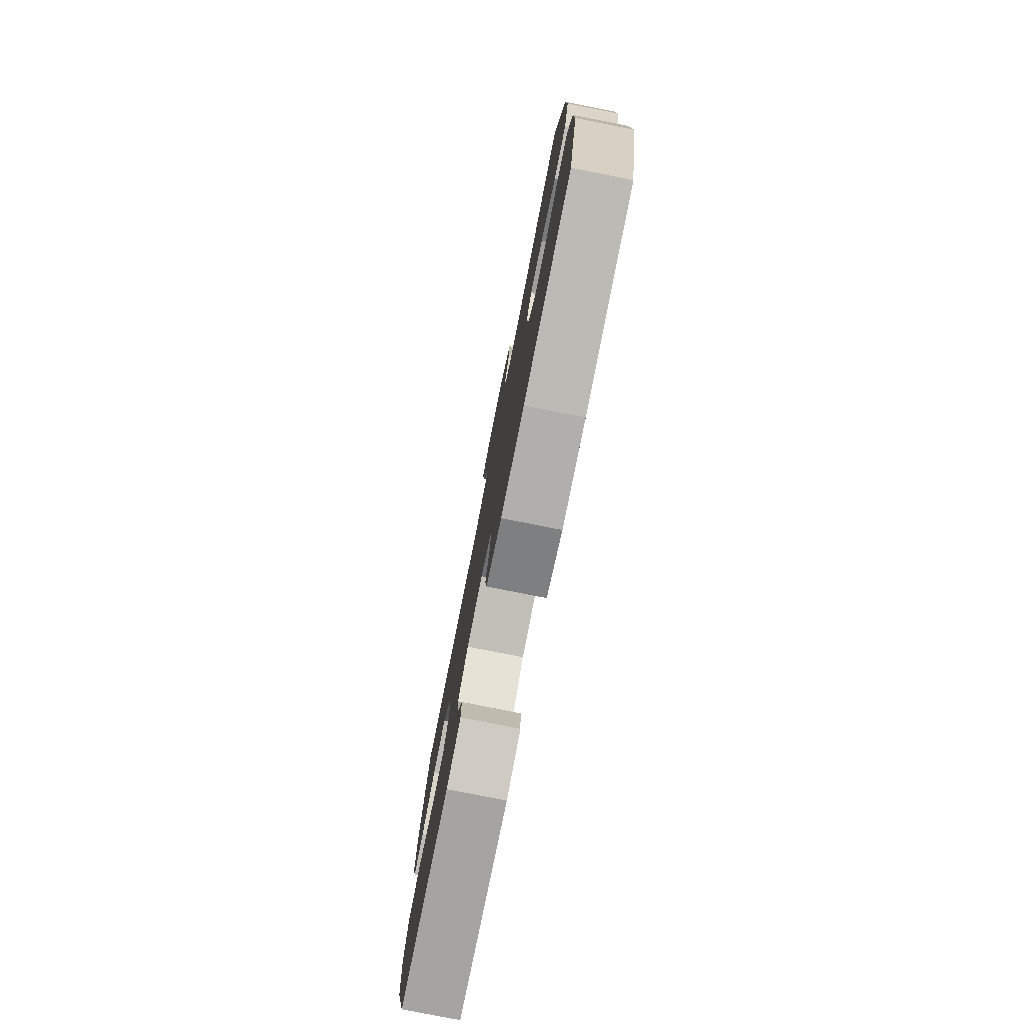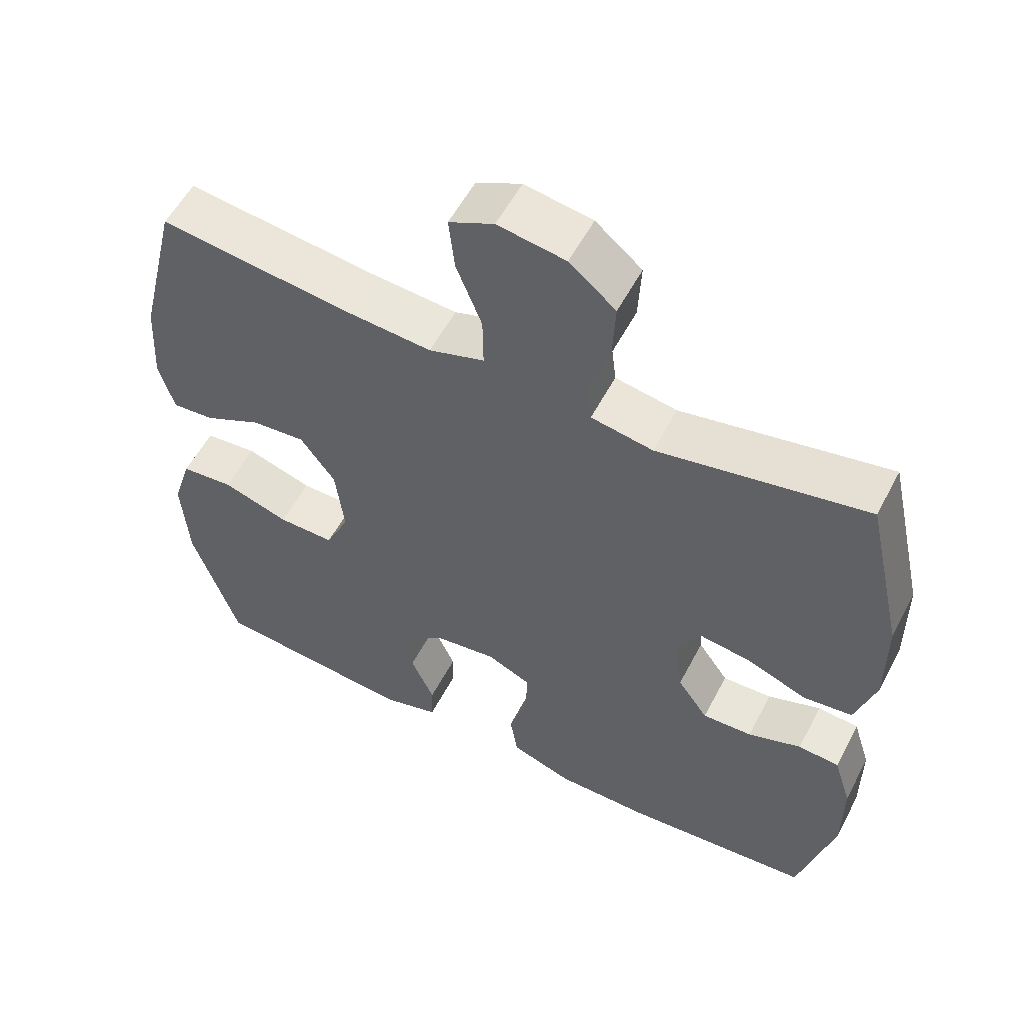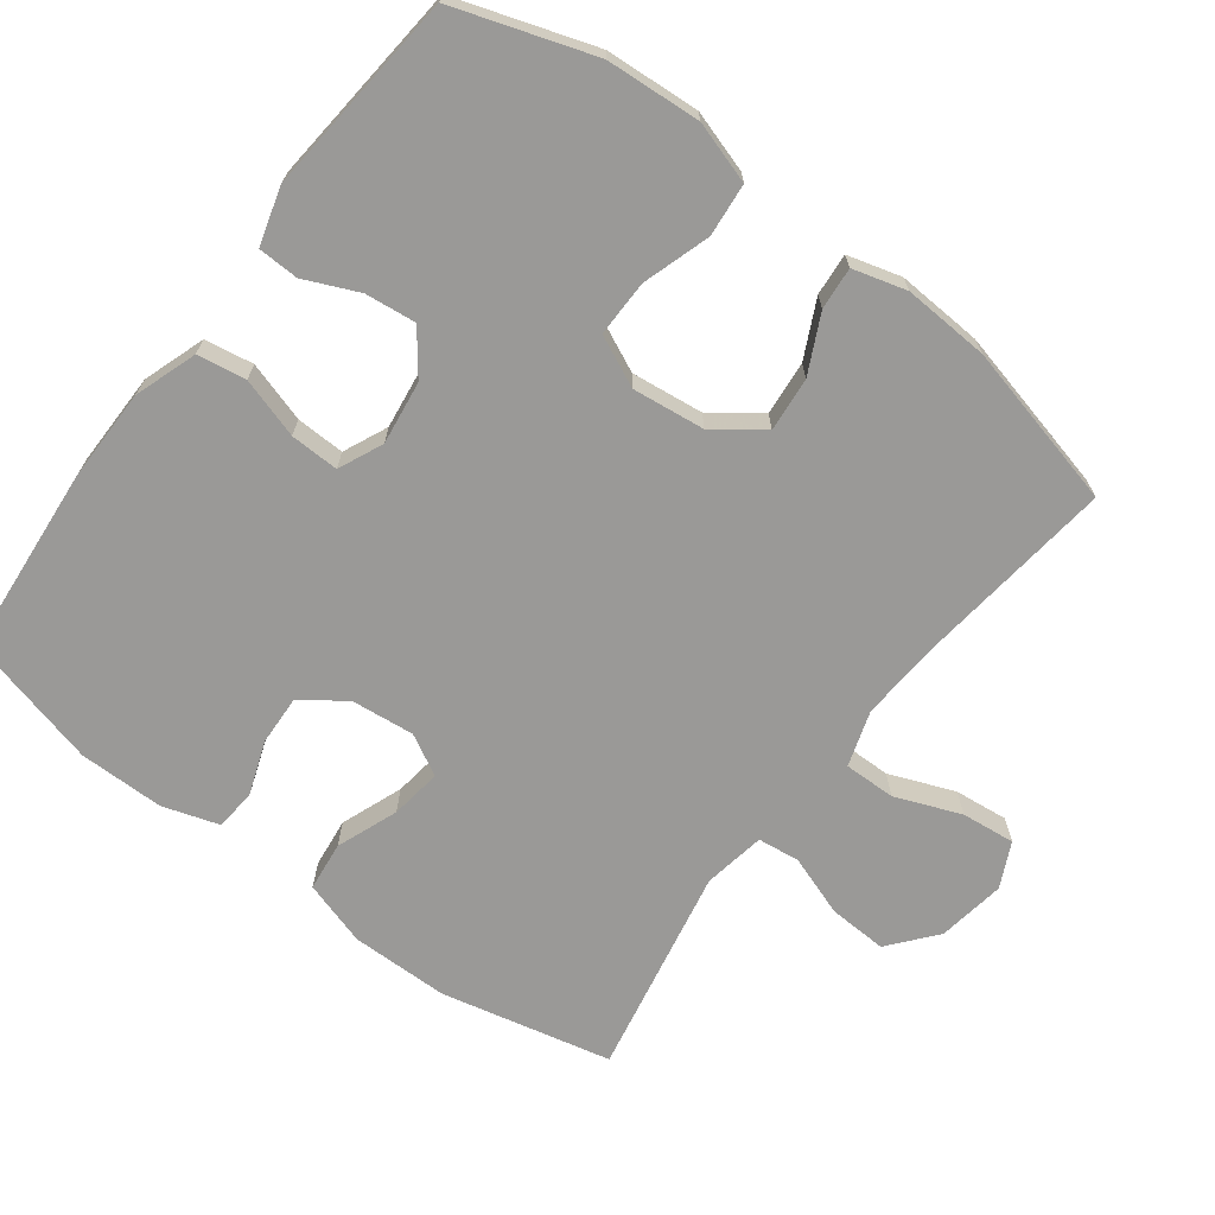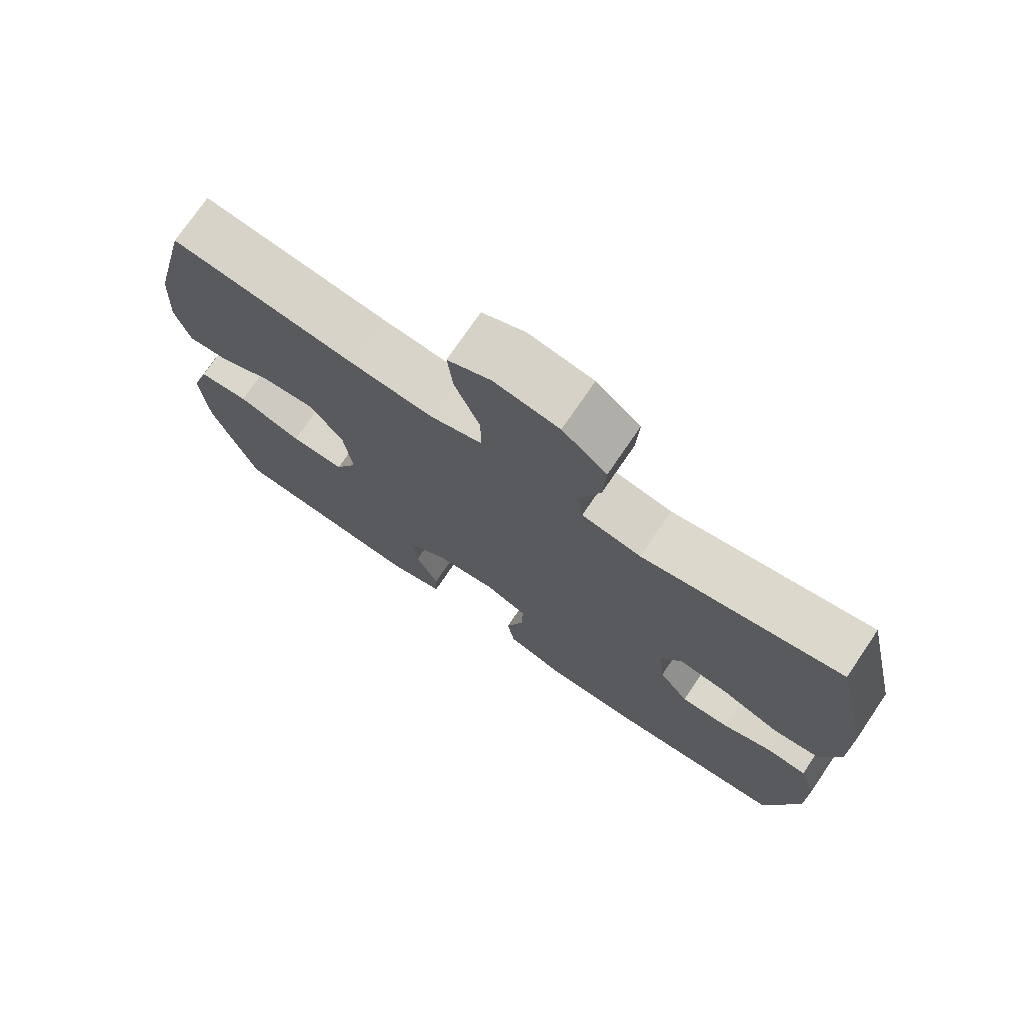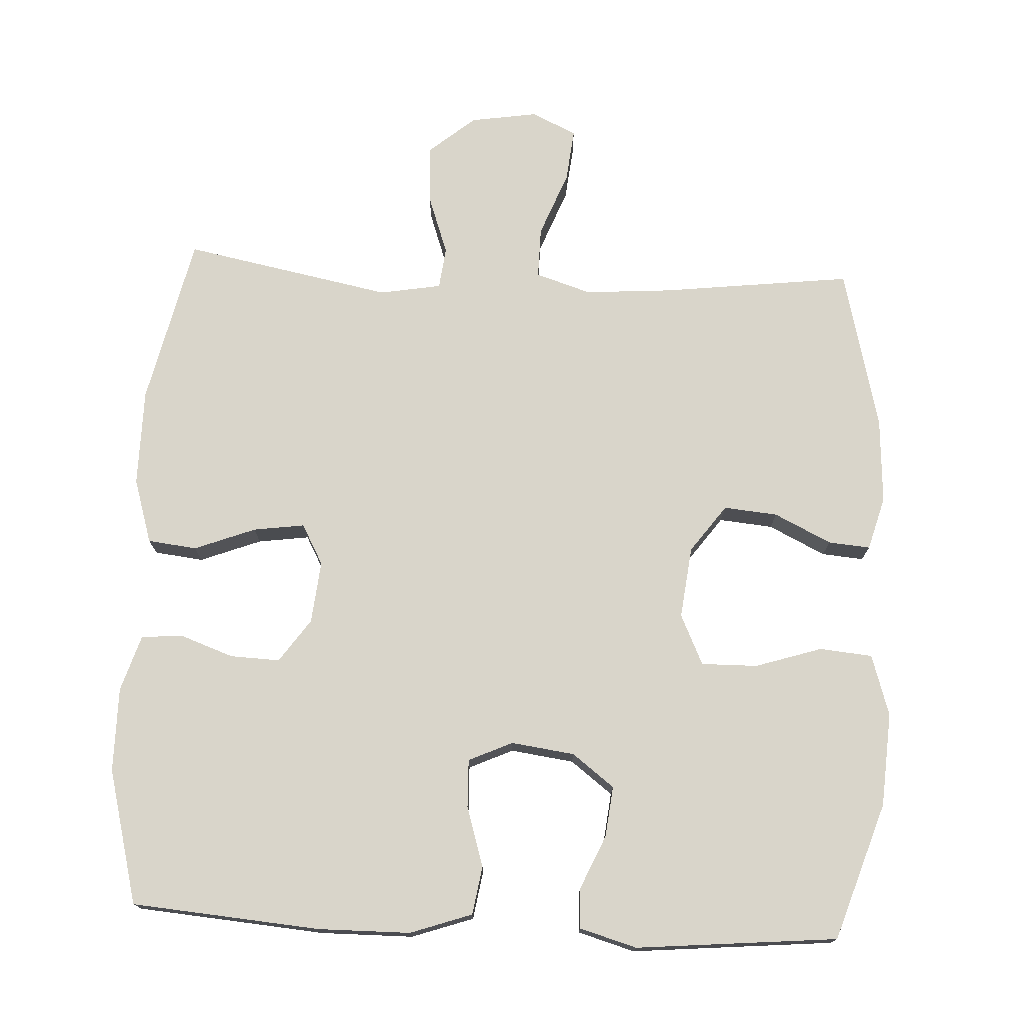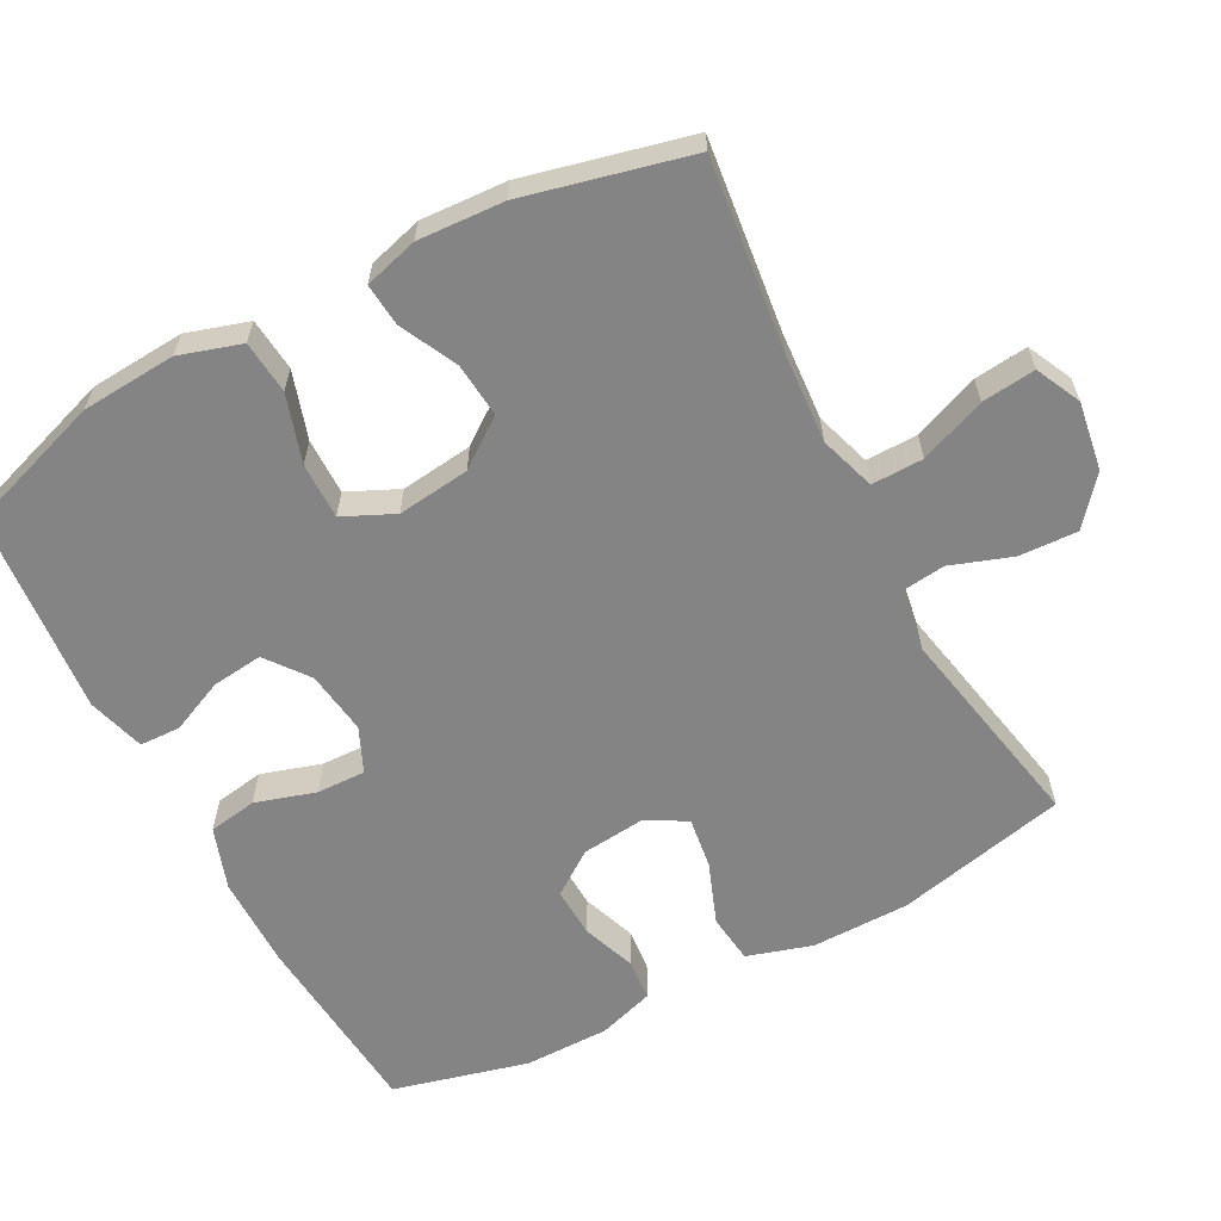
<metadata>
{"format":"obj","ext":"obj","renderer":"f3d","projection":"perspective","resolution":1024,"background":"white","views":[{"elev":-78.8,"azim":78.8,"up":"+Z"},{"elev":55.9,"azim":27.4,"up":"+Z"},{"elev":-68.9,"azim":-127.0,"up":"+Y"},{"elev":74.2,"azim":34.2,"up":"+Z"},{"elev":74.6,"azim":-177.2,"up":"+Y"},{"elev":-61.5,"azim":-62.0,"up":"+Y"}]}
</metadata>
<code>
v -0.5 0.07 -0.5
v -0.564 0.07 -0.307
v -0.573 0.07 -0.175
v -0.546 0.07 -0.089
v -0.472 0.07 -0.082
v -0.378 0.07 -0.112
v -0.299 0.07 -0.113
v -0.266 0.07 -0.042
v -0.278 0.07 0.059
v -0.327 0.07 0.126
v -0.403 0.07 0.119
v -0.483 0.07 0.08
v -0.542 0.07 0.075
v -0.563 0.07 0.15
v -0.556 0.07 0.27
v -0.5 0.07 0.5
v -0.232 0.07 0.468
v -0.109 0.07 0.459
v -0.031 0.07 0.484
v -0.032 0.07 0.556
v -0.068 0.07 0.648
v -0.076 0.07 0.723
v -0.013 0.07 0.753
v 0.082 0.07 0.738
v 0.147 0.07 0.684
v 0.143 0.07 0.602
v 0.113 0.07 0.517
v 0.12 0.07 0.458
v 0.207 0.07 0.443
v 0.5 0.07 0.5
v 0.554 0.07 0.261
v 0.555 0.07 0.124
v 0.527 0.07 0.033
v 0.458 0.07 0.025
v 0.372 0.07 0.058
v 0.3 0.07 0.068
v 0.269 0.07 0.011
v 0.278 0.07 -0.077
v 0.321 0.07 -0.138
v 0.391 0.07 -0.135
v 0.466 0.07 -0.108
v 0.524 0.07 -0.113
v 0.549 0.07 -0.192
v 0.549 0.07 -0.311
v 0.5 0.07 -0.5
v 0.235 0.07 -0.522
v 0.105 0.07 -0.521
v 0.018 0.07 -0.491
v 0.007 0.07 -0.423
v 0.033 0.07 -0.339
v 0.035 0.07 -0.271
v -0.027 0.07 -0.243
v -0.116 0.07 -0.255
v -0.175 0.07 -0.3
v -0.167 0.07 -0.371
v -0.134 0.07 -0.446
v -0.136 0.07 -0.503
v -0.216 0.07 -0.526
v -0.5 0 -0.5
v -0.564 0 -0.307
v -0.573 0 -0.175
v -0.546 0 -0.089
v -0.472 0 -0.082
v -0.378 0 -0.112
v -0.299 0 -0.113
v -0.266 0 -0.042
v -0.278 0 0.059
v -0.327 0 0.126
v -0.403 0 0.119
v -0.483 0 0.08
v -0.542 0 0.075
v -0.563 0 0.15
v -0.556 0 0.27
v -0.5 0 0.5
v -0.232 0 0.468
v -0.109 0 0.459
v -0.031 0 0.484
v -0.032 0 0.556
v -0.068 0 0.648
v -0.076 0 0.723
v -0.013 0 0.753
v 0.082 0 0.738
v 0.147 0 0.684
v 0.143 0 0.602
v 0.113 0 0.517
v 0.12 0 0.458
v 0.207 0 0.443
v 0.5 0 0.5
v 0.554 0 0.261
v 0.555 0 0.124
v 0.527 0 0.033
v 0.458 0 0.025
v 0.372 0 0.058
v 0.3 0 0.068
v 0.269 0 0.011
v 0.278 0 -0.077
v 0.321 0 -0.138
v 0.391 0 -0.135
v 0.466 0 -0.108
v 0.524 0 -0.113
v 0.549 0 -0.192
v 0.549 0 -0.311
v 0.5 0 -0.5
v 0.235 0 -0.522
v 0.105 0 -0.521
v 0.018 0 -0.491
v 0.007 0 -0.423
v 0.033 0 -0.339
v 0.035 0 -0.271
v -0.027 0 -0.243
v -0.116 0 -0.255
v -0.175 0 -0.3
v -0.167 0 -0.371
v -0.134 0 -0.446
v -0.136 0 -0.503
v -0.216 0 -0.526
f 55 56 57 58
f 54 55 58 1
f 53 54 1 2
f 52 53 2 3
f 47 48 49 50
f 47 50 51
f 46 47 51
f 45 46 51
f 44 45 51
f 43 44 51 52
f 40 41 42 43
f 39 40 43 52
f 32 33 34 35
f 32 35 36
f 29 30 31 32
f 28 29 32 36
f 24 25 26 27
f 24 27 28
f 23 24 28
f 20 21 22 23
f 19 20 23 28
f 18 19 28 36
f 14 15 16 17
f 11 12 13 14
f 10 11 14 17
f 9 10 17 18
f 3 4 5 6
f 3 6 7
f 38 39 52 3
f 9 18 36 37
f 8 9 37 38
f 7 8 38
f 3 7 38
f 116 115 114 113
f 59 116 113 112
f 60 59 112 111
f 61 60 111 110
f 108 107 106 105
f 109 108 105
f 109 105 104
f 109 104 103
f 109 103 102
f 110 109 102 101
f 101 100 99 98
f 110 101 98 97
f 93 92 91 90
f 94 93 90
f 90 89 88 87
f 94 90 87 86
f 85 84 83 82
f 86 85 82
f 86 82 81
f 81 80 79 78
f 86 81 78 77
f 94 86 77 76
f 75 74 73 72
f 72 71 70 69
f 75 72 69 68
f 76 75 68 67
f 64 63 62 61
f 65 64 61
f 61 110 97 96
f 95 94 76 67
f 96 95 67 66
f 96 66 65
f 96 65 61
f 1 59 60 2
f 2 60 61 3
f 3 61 62 4
f 4 62 63 5
f 5 63 64 6
f 6 64 65 7
f 7 65 66 8
f 8 66 67 9
f 9 67 68 10
f 10 68 69 11
f 11 69 70 12
f 12 70 71 13
f 13 71 72 14
f 14 72 73 15
f 15 73 74 16
f 16 74 75 17
f 17 75 76 18
f 18 76 77 19
f 19 77 78 20
f 20 78 79 21
f 21 79 80 22
f 22 80 81 23
f 23 81 82 24
f 24 82 83 25
f 25 83 84 26
f 26 84 85 27
f 27 85 86 28
f 28 86 87 29
f 29 87 88 30
f 30 88 89 31
f 31 89 90 32
f 32 90 91 33
f 33 91 92 34
f 34 92 93 35
f 35 93 94 36
f 36 94 95 37
f 37 95 96 38
f 38 96 97 39
f 39 97 98 40
f 40 98 99 41
f 41 99 100 42
f 42 100 101 43
f 43 101 102 44
f 44 102 103 45
f 45 103 104 46
f 46 104 105 47
f 47 105 106 48
f 48 106 107 49
f 49 107 108 50
f 50 108 109 51
f 51 109 110 52
f 52 110 111 53
f 53 111 112 54
f 54 112 113 55
f 55 113 114 56
f 56 114 115 57
f 57 115 116 58
f 58 116 59 1

</code>
